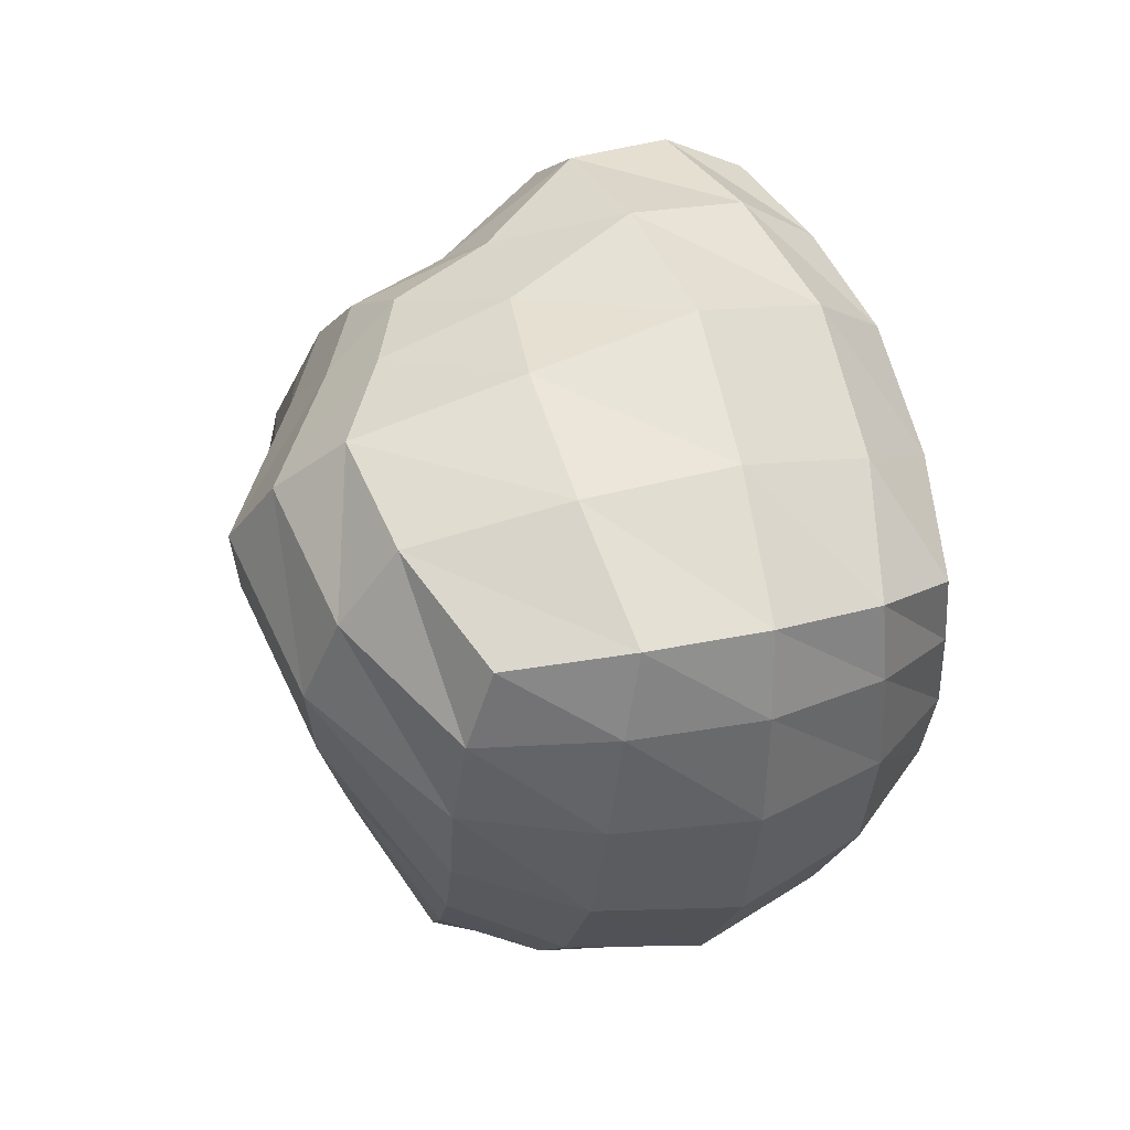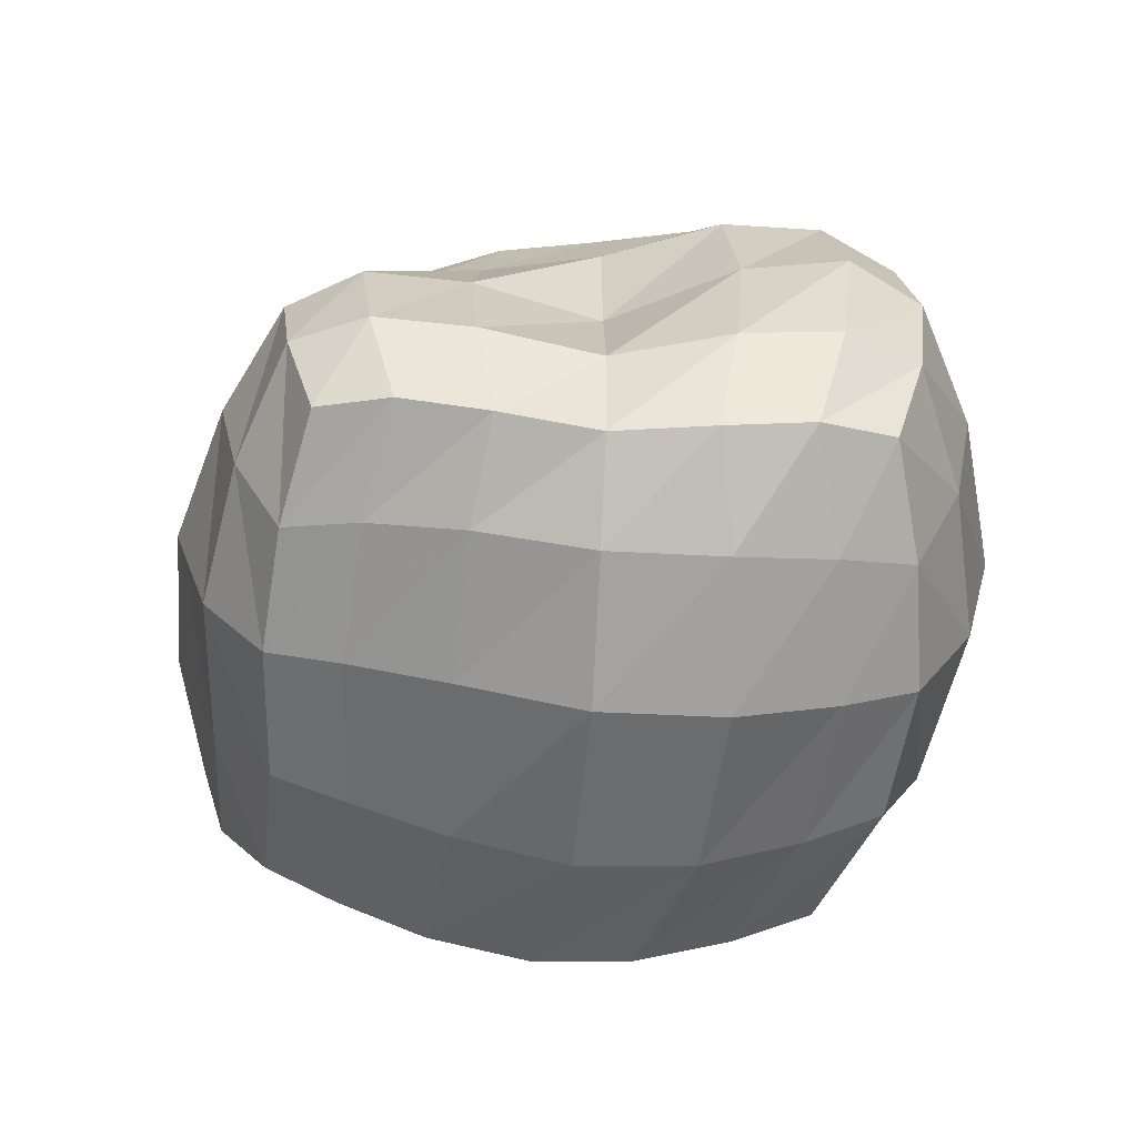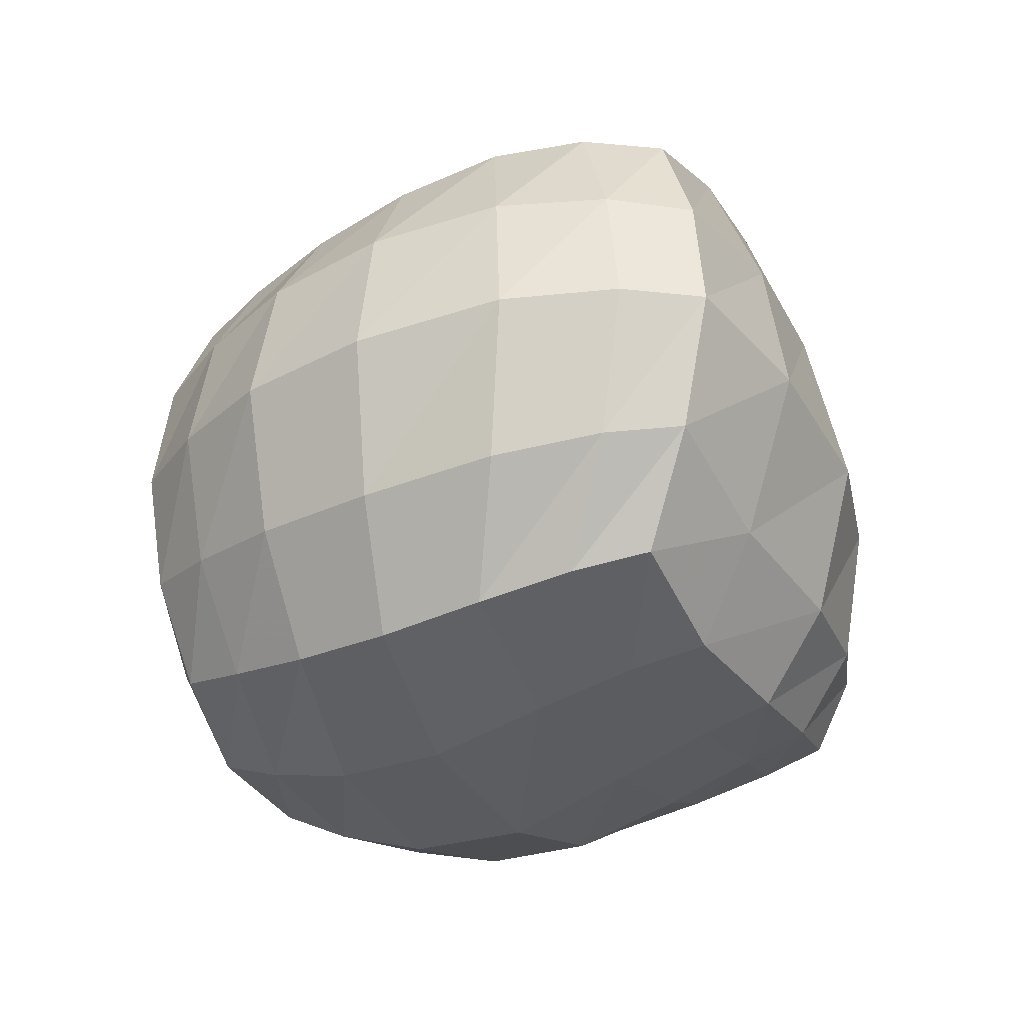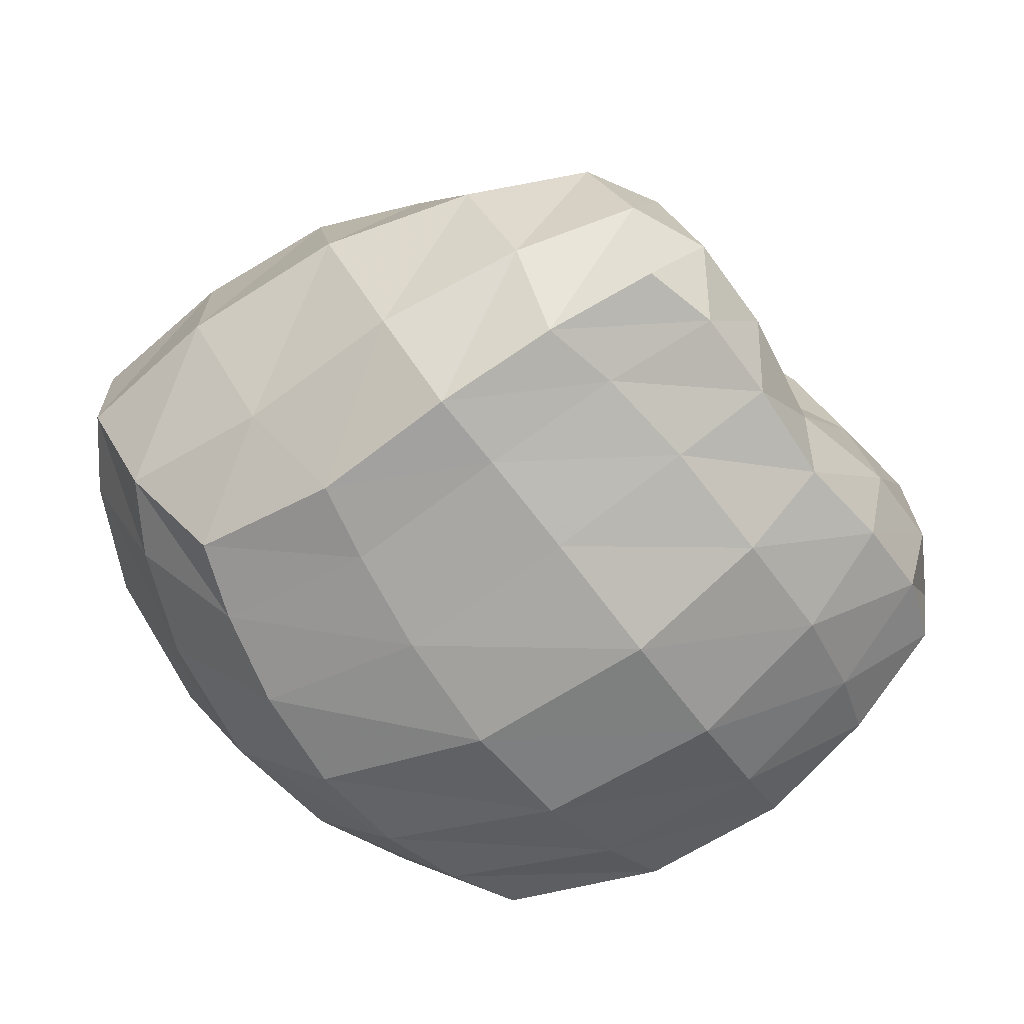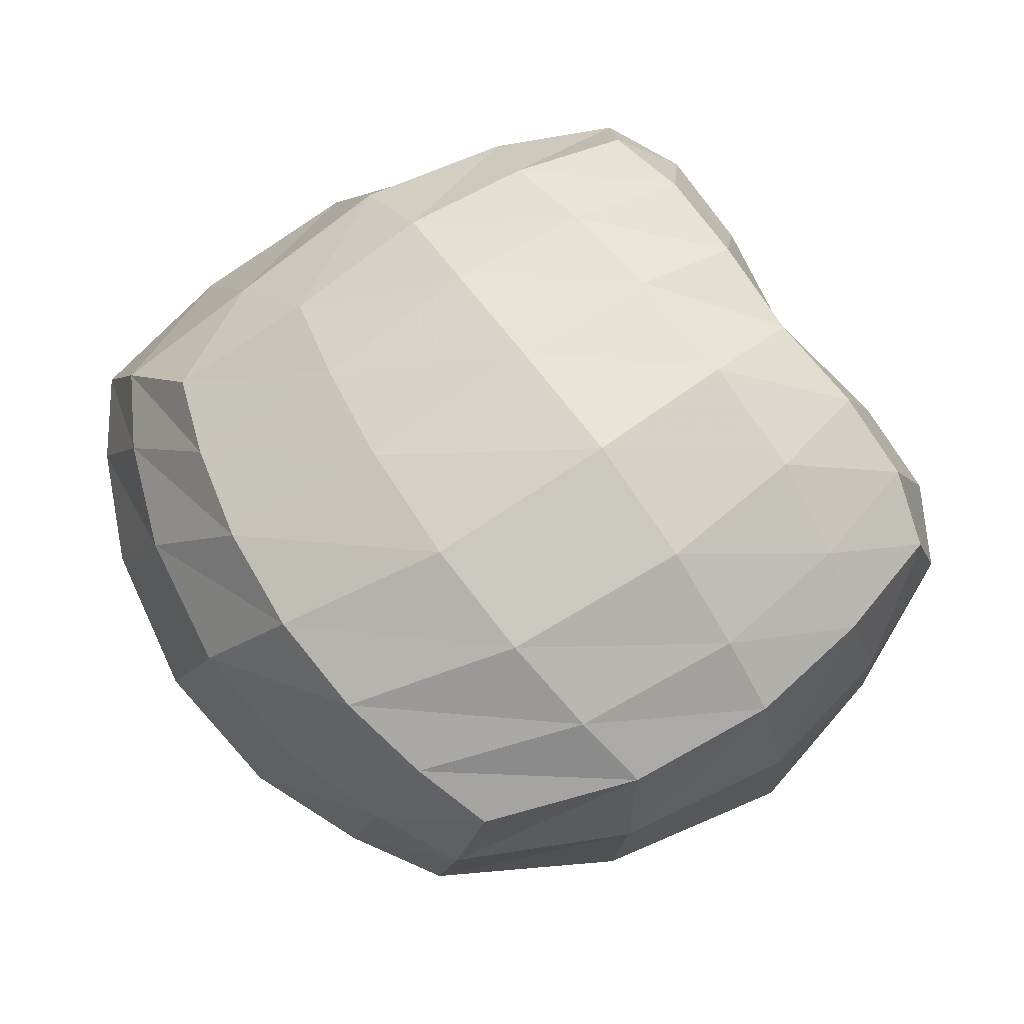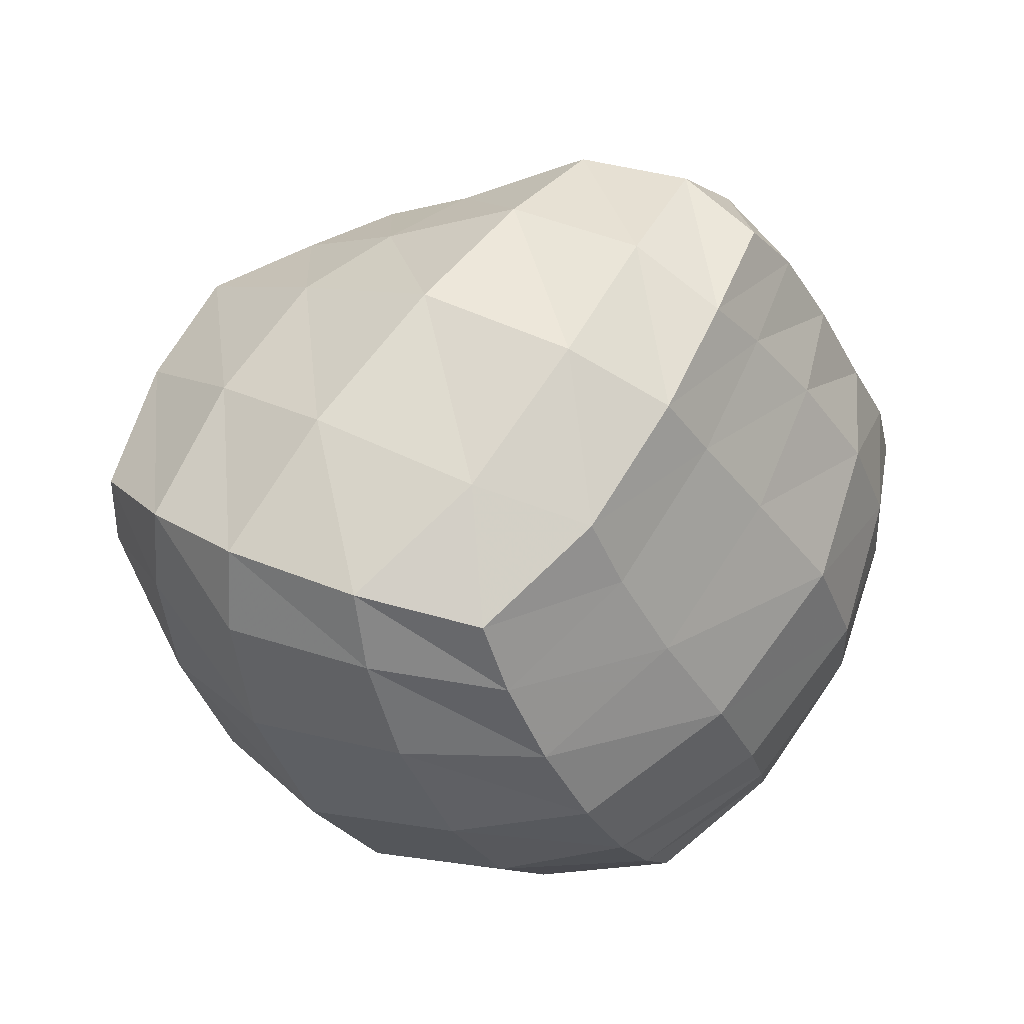
<metadata>
{"format":"obj","ext":"obj","renderer":"f3d","projection":"perspective","resolution":1024,"background":"white","views":[{"elev":26.9,"azim":-116.7,"up":"+Z"},{"elev":-62.3,"azim":51.7,"up":"+Y"},{"elev":-26.1,"azim":-95.8,"up":"+Y"},{"elev":25.2,"azim":-12.5,"up":"+Z"},{"elev":-8.1,"azim":-6.1,"up":"+Z"},{"elev":28.0,"azim":-55.6,"up":"+Z"}]}
</metadata>
<code>
o Stone1
v -1.923 -1.024 0.4346
v -0.4052 -1.181 -1.763
v 1.799 -1.257 -0.3678
v 0.2792 -1.164 1.725
v -1.954 1.274 0.5496
v -0.4058 0.9138 -1.76
v 1.798 0.8464 -0.3653
v -0.05874 0.8743 1.487
v -1.676 1.356 -0.2966
v -1.09 1.136 -1.177
v -1.085 -1.301 -1.202
v -1.659 -1.205 -0.3625
v 1.396 0.9526 0.358
v 0.699 0.9615 1.064
v 0.8189 -1.313 1.122
v 1.406 -1.41 0.3382
v 0.9523 1.008 -1.212
v 0.9527 -1.432 -1.214
v -0.8525 1.46 1.202
v -0.784 -1.321 1.216
v -0.261 -1.567 0.5157
v 0.4601 -1.757 -0.497
v -0.2794 1.827 0.5698
v 0.4476 1.399 -0.4412
v -1.132 -0.1323 1.632
v 1.242 -0.1792 -1.59
v 0.8522 -0.1792 1.319
v 1.689 -0.1792 0.3666
v -1.502 -0.02416 -1.513
v -2.264 0.1247 -0.3262
v 0.2076 -0.1774 1.934
v 2.08 -0.1792 -0.4252
v -2.345 0.1507 0.6697
v -0.5422 -0.08278 -2.033
v -0.7392 1.021 -1.509
v -0.4991 -0.6653 -1.949
v -1.827 -1.099 0.06804
v -2.226 0.7239 0.6451
v 1.415 0.9528 -0.8002
v 1.994 -0.7593 -0.4051
v 0.3268 -1.369 -1.561
v 0.3349 0.9328 1.327
v 0.2998 -0.7436 1.918
v 1.667 -1.346 -0.0134
v -1.376 1.447 0.902
v -0.2451 -1.267 1.516
v -1.848 1.363 0.1506
v -1.417 1.255 -0.7612
v -0.737 -1.251 -1.518
v -1.406 -1.292 -0.8081
v 1.665 0.9139 -0.003988
v 1.035 0.9635 0.7121
v 0.5658 -1.22 1.48
v 1.078 -1.404 0.7055
v -2.058 -0.6196 -0.3438
v -1.362 -0.7376 -1.406
v 1.635 -0.8879 0.3896
v 0.9297 -0.8626 1.313
v 0.3592 -1.476 0.8969
v 1.029 -1.63 -0.03168
v -0.9915 1.766 0.0734
v -0.3148 1.344 -0.8942
v 0.3262 0.9736 -1.559
v 1.416 -1.374 -0.8026
v -0.4465 1.127 1.376
v -1.343 -1.249 0.7886
v -0.975 -1.471 0.004447
v -0.3039 -1.623 -0.9426
v 0.313 1.259 0.9175
v 1.018 1.155 0.01401
v 1.136 -0.9048 -1.452
v -0.9812 -0.8716 1.475
v 0.7447 -1.604 -0.9087
v 0.7418 1.179 -0.8956
v -0.5593 -1.413 0.9194
v 0.1022 -1.764 0.01111
v -0.596 1.715 0.9236
v 0.07998 1.66 0.1099
v 1.759 -0.1792 -1.002
v -1.059 0.6688 1.454
v 1.136 0.5302 -1.452
v -0.9985 -0.05282 -1.832
v -0.4171 -0.1698 1.856
v 1.083 -0.1792 0.7093
v 2.036 -0.1792 -0.004561
v 0.3775 -0.1597 -1.955
v 0.7122 0.5099 1.162
v -1.362 0.6436 -1.402
v -2.063 0.7902 -0.3235
v 1.63 0.5093 0.3893
v -1.96 0.02891 -0.9968
v -1.806 0.01803 1.184
v 0.5844 -0.1785 1.748
v -2.362 0.1606 0.2452
v -0.04167 0.3962 1.675
v -2.207 -0.4872 0.571
v -0.4992 0.4727 -1.949
v 1.994 0.392 -0.4049
v -0.913 -0.7052 -1.729
v 1.642 -0.8516 -0.9321
v 0.6501 -0.8019 1.71
v -1.624 -0.7545 0.9833
v 1.267 -1.514 -0.4525
v 0.03769 1.131 -1.286
v -2.184 -0.5331 0.1761
v -1.771 -0.7177 -0.931
v 1.922 -0.8276 -0.000471
v 1.191 -0.9053 0.7861
v 0.03746 -1.344 1.259
v 0.6977 -1.63 0.4351
v -1.214 1.674 0.5156
v -0.6855 1.599 -0.4035
v 0.3612 -0.8401 -1.818
v -0.3099 -0.8297 1.771
v 0.0407 -1.508 -1.3
v 1.264 1.07 -0.4395
v -1.194 -1.333 0.4406
v -0.6667 -1.624 -0.4863
v -0.08084 1.235 1.191
v 0.6747 1.205 0.5049
v 0.3314 0.4578 1.484
v -2.194 0.7825 0.2157
v -1.774 0.7215 -0.9214
v 1.642 0.48 -0.932
v -1.657 0.7314 1.107
v 1.124 0.5306 0.7435
v 1.922 0.4557 0.00048
v -0.5501 0.5145 1.6
v -0.9133 0.5605 -1.728
v 0.3612 0.4999 -1.818
v 0.8459 -0.138 -0.4911
f 99 36 2 49
f 100 40 3 64
f 101 43 4 53
f 1 66 102 96
f 103 64 3 44
f 104 63 6 35
f 105 55 12 37
f 106 56 11 50
f 107 57 16 44
f 108 58 15 54
f 109 59 15 53
f 110 60 16 54
f 111 61 9 47
f 112 62 10 48
f 113 71 18 41
f 114 72 20 46
f 115 41 18 73
f 116 39 17 74
f 117 67 21 75
f 118 68 22 76
f 119 69 23 77
f 120 70 24 78
f 121 95 31 93
f 122 89 30 94
f 123 88 29 91
f 124 98 32 79
f 125 38 33 92
f 126 87 27 84
f 127 90 28 85
f 128 80 25 83
f 129 97 34 82
f 130 81 26 86
f 56 99 49 11
f 29 82 99 56
f 82 34 36 99
f 71 100 64 18
f 26 79 100 71
f 79 32 40 100
f 58 101 53 15
f 27 93 101 58
f 93 31 43 101
f 72 102 66 20
f 25 92 102 72
f 92 33 96 102
f 60 103 44 16
f 22 73 103 60
f 73 18 64 103
f 62 104 35 10
f 24 74 104 62
f 74 17 63 104
f 37 1 96 105
f 33 94 105 96
f 94 30 55 105
f 55 106 50 12
f 30 91 106 55
f 91 29 56 106
f 40 107 44 3
f 32 85 107 40
f 85 28 57 107
f 57 108 54 16
f 28 84 108 57
f 84 27 58 108
f 46 109 53 4
f 20 75 109 46
f 75 21 59 109
f 59 110 54 15
f 21 76 110 59
f 76 22 60 110
f 45 111 47 5
f 19 77 111 45
f 77 23 61 111
f 61 112 48 9
f 23 78 112 61
f 78 24 62 112
f 36 113 41 2
f 34 86 113 36
f 86 26 71 113
f 43 114 46 4
f 31 83 114 43
f 83 25 72 114
f 68 115 73 22
f 11 49 115 68
f 49 2 41 115
f 70 116 74 24
f 13 51 116 70
f 51 7 39 116
f 66 117 75 20
f 1 37 117 66
f 37 12 67 117
f 67 118 76 21
f 12 50 118 67
f 50 11 68 118
f 65 119 77 19
f 8 42 119 65
f 42 14 69 119
f 69 120 78 23
f 14 52 120 69
f 52 13 70 120
f 87 121 93 27
f 14 42 121 87
f 42 8 95 121
f 38 122 94 33
f 5 47 122 38
f 47 9 89 122
f 89 123 91 30
f 9 48 123 89
f 48 10 88 123
f 81 124 79 26
f 17 39 124 81
f 39 7 98 124
f 80 125 92 25
f 19 45 125 80
f 45 5 38 125
f 90 126 84 28
f 13 52 126 90
f 52 14 87 126
f 98 127 85 32
f 7 51 127 98
f 51 13 90 127
f 95 128 83 31
f 8 65 128 95
f 65 19 80 128
f 88 129 82 29
f 10 35 129 88
f 35 6 97 129
f 97 130 86 34
f 6 63 130 97
f 63 17 81 130

</code>
